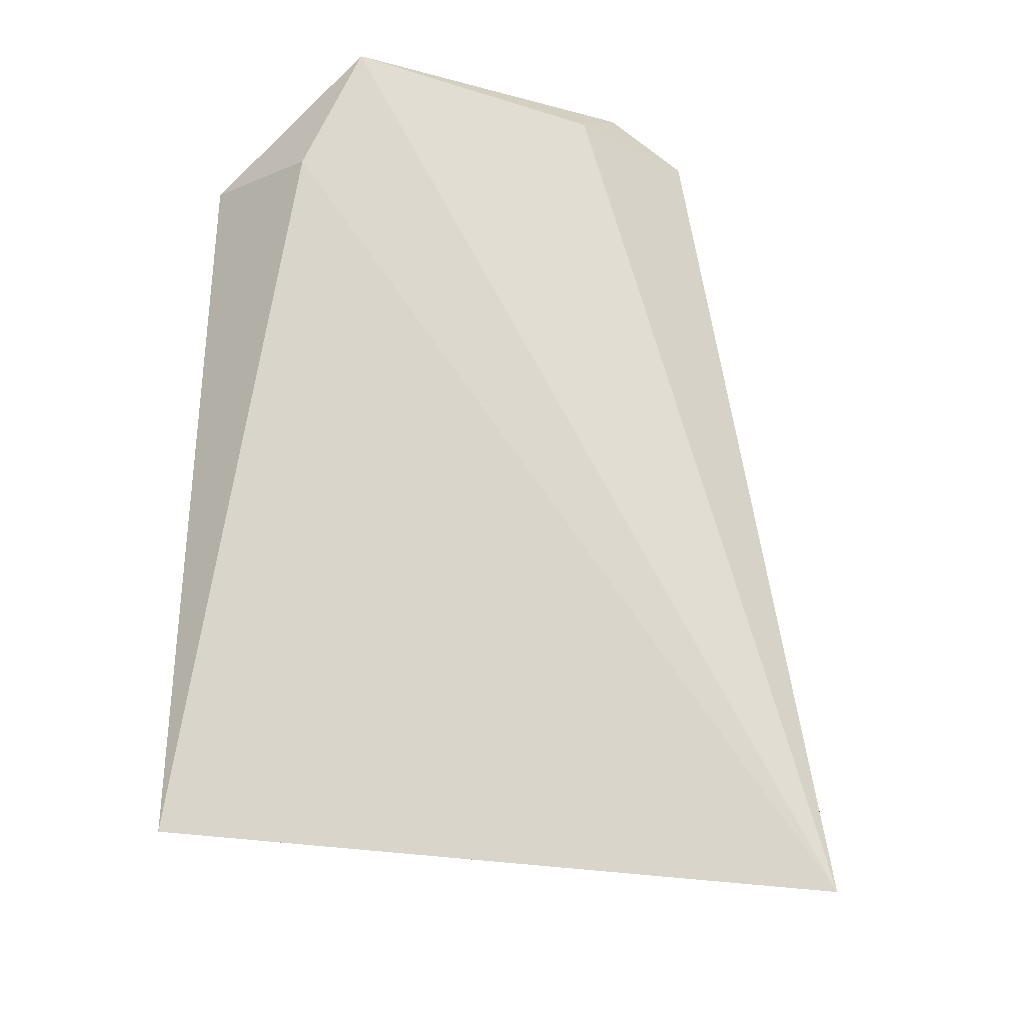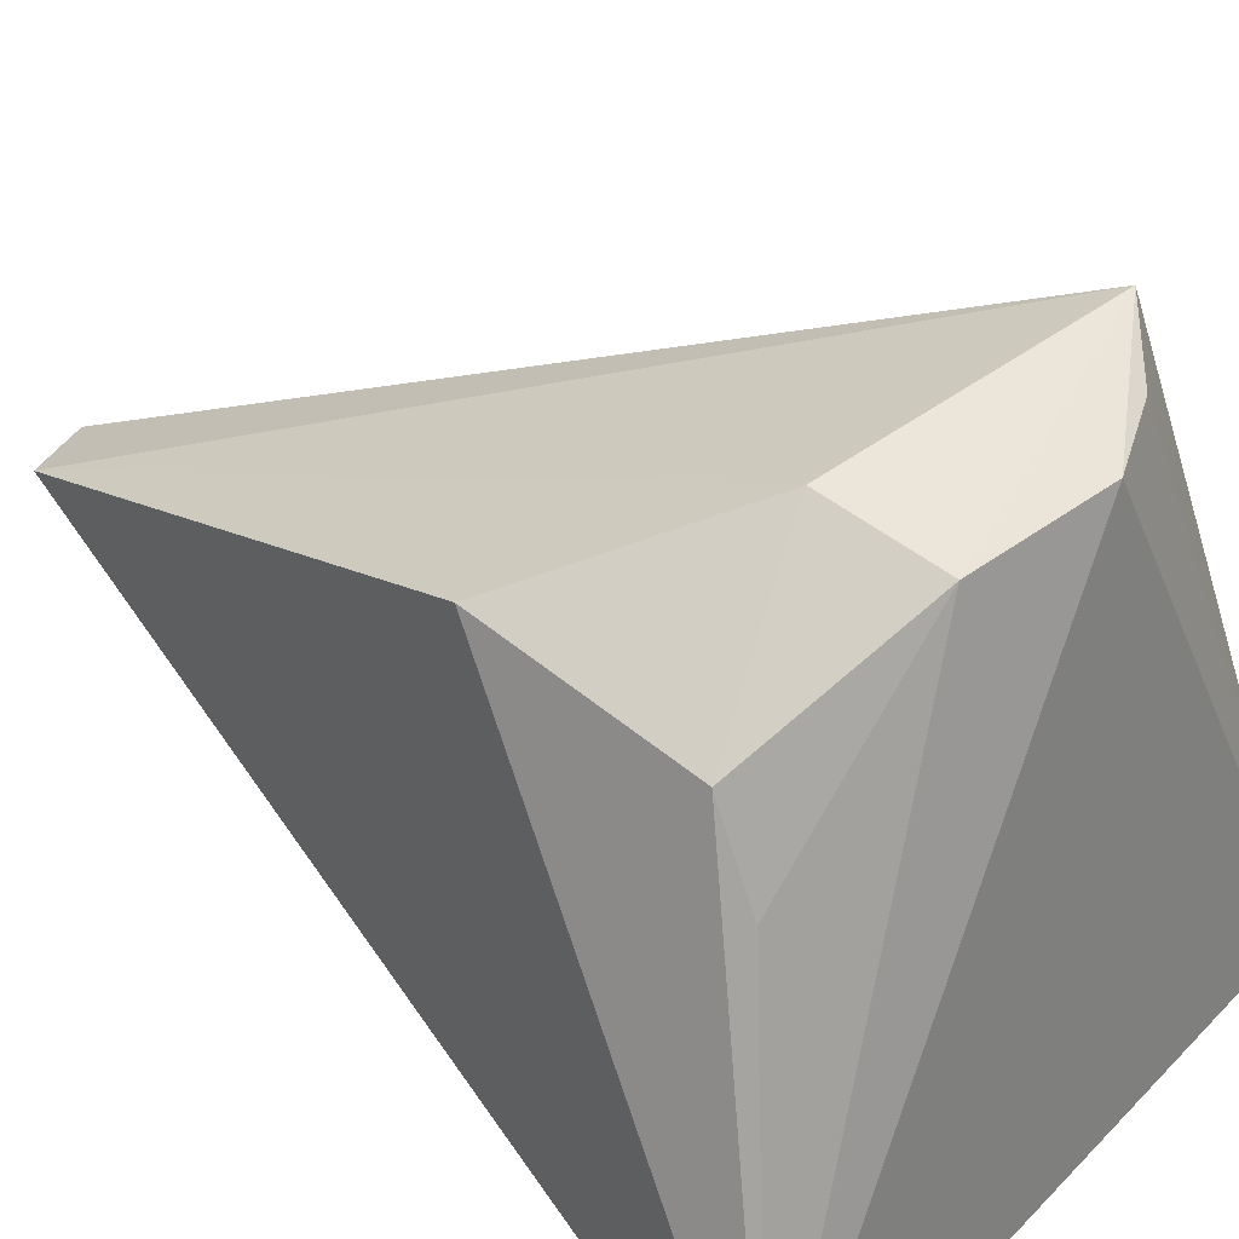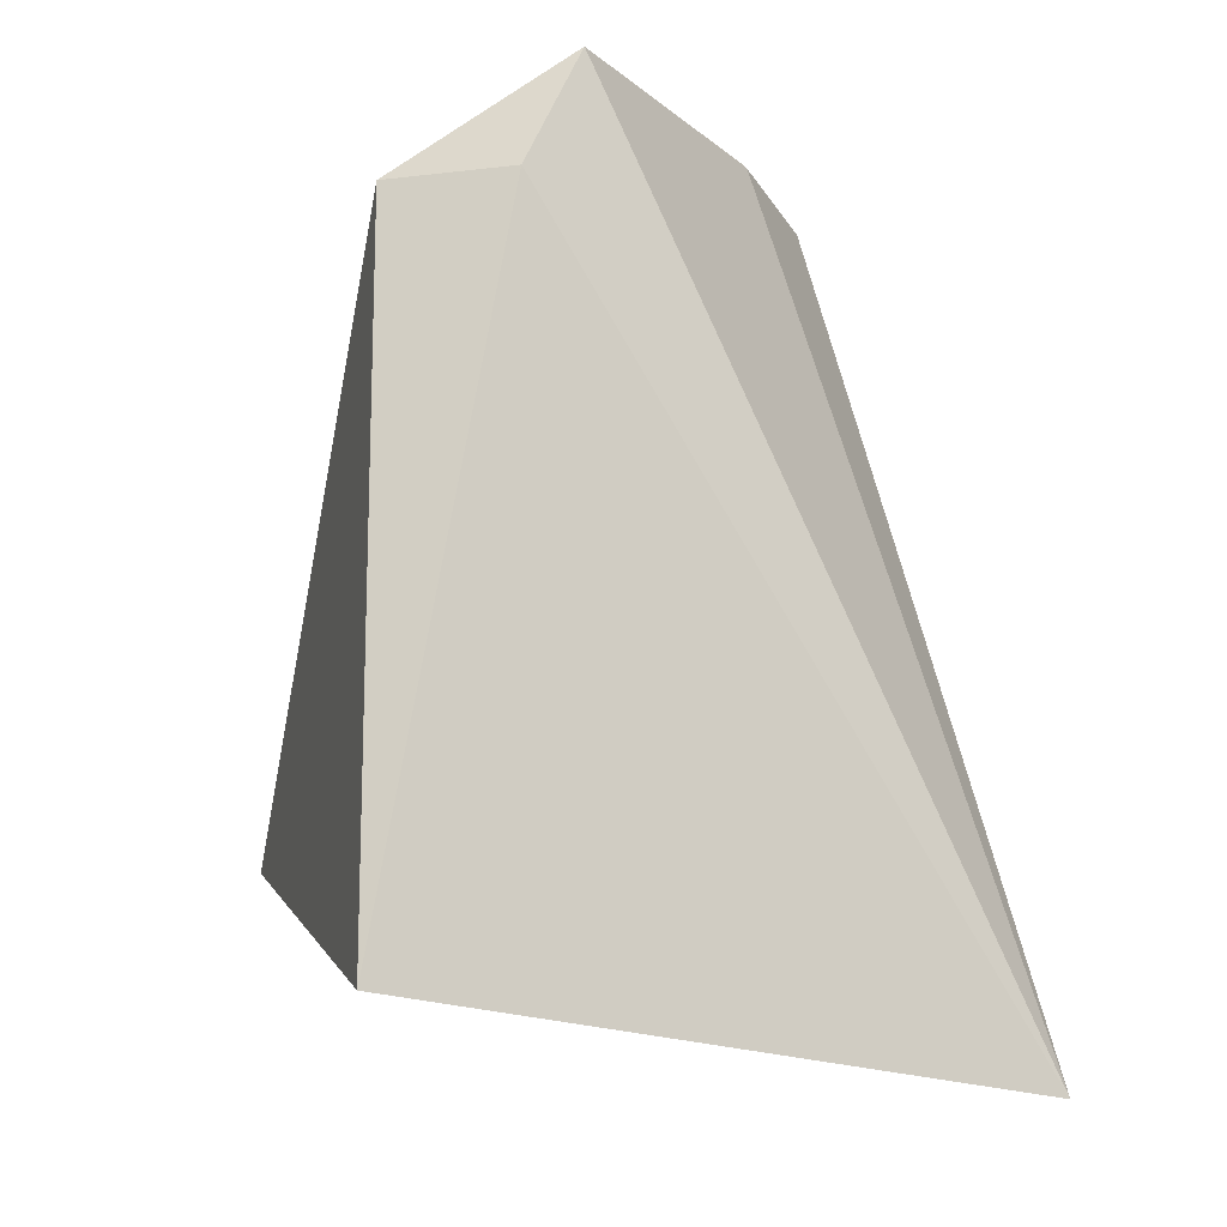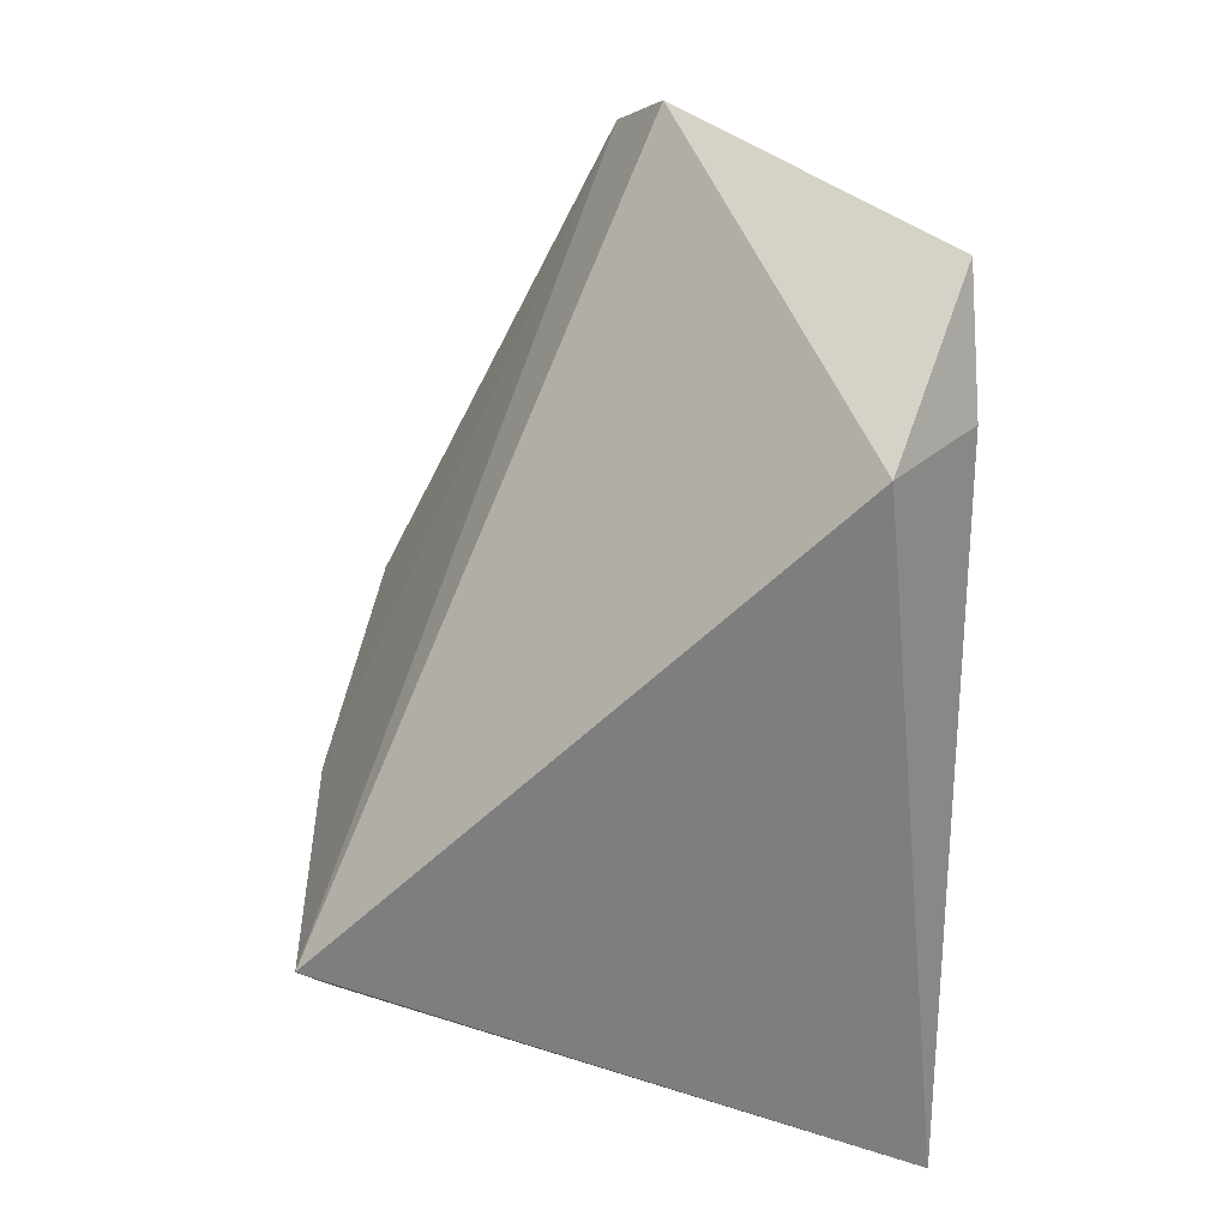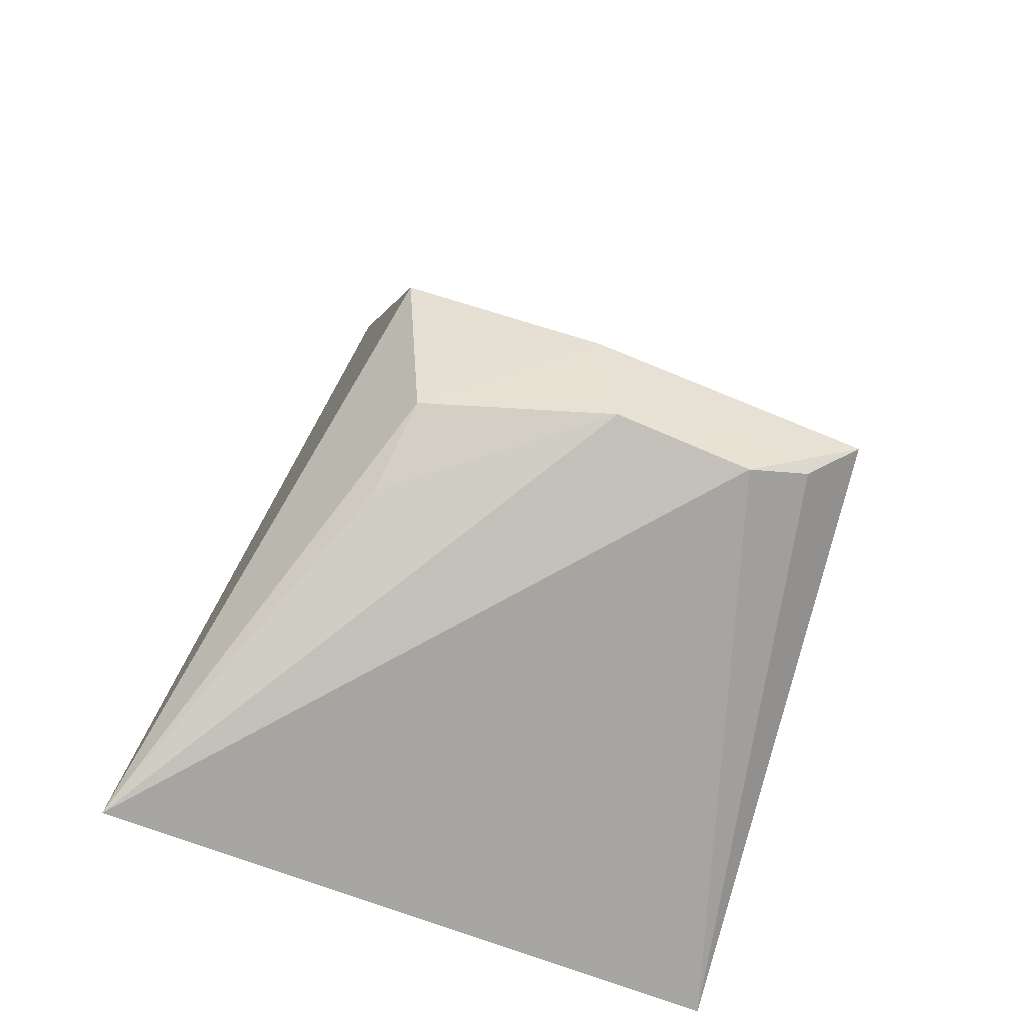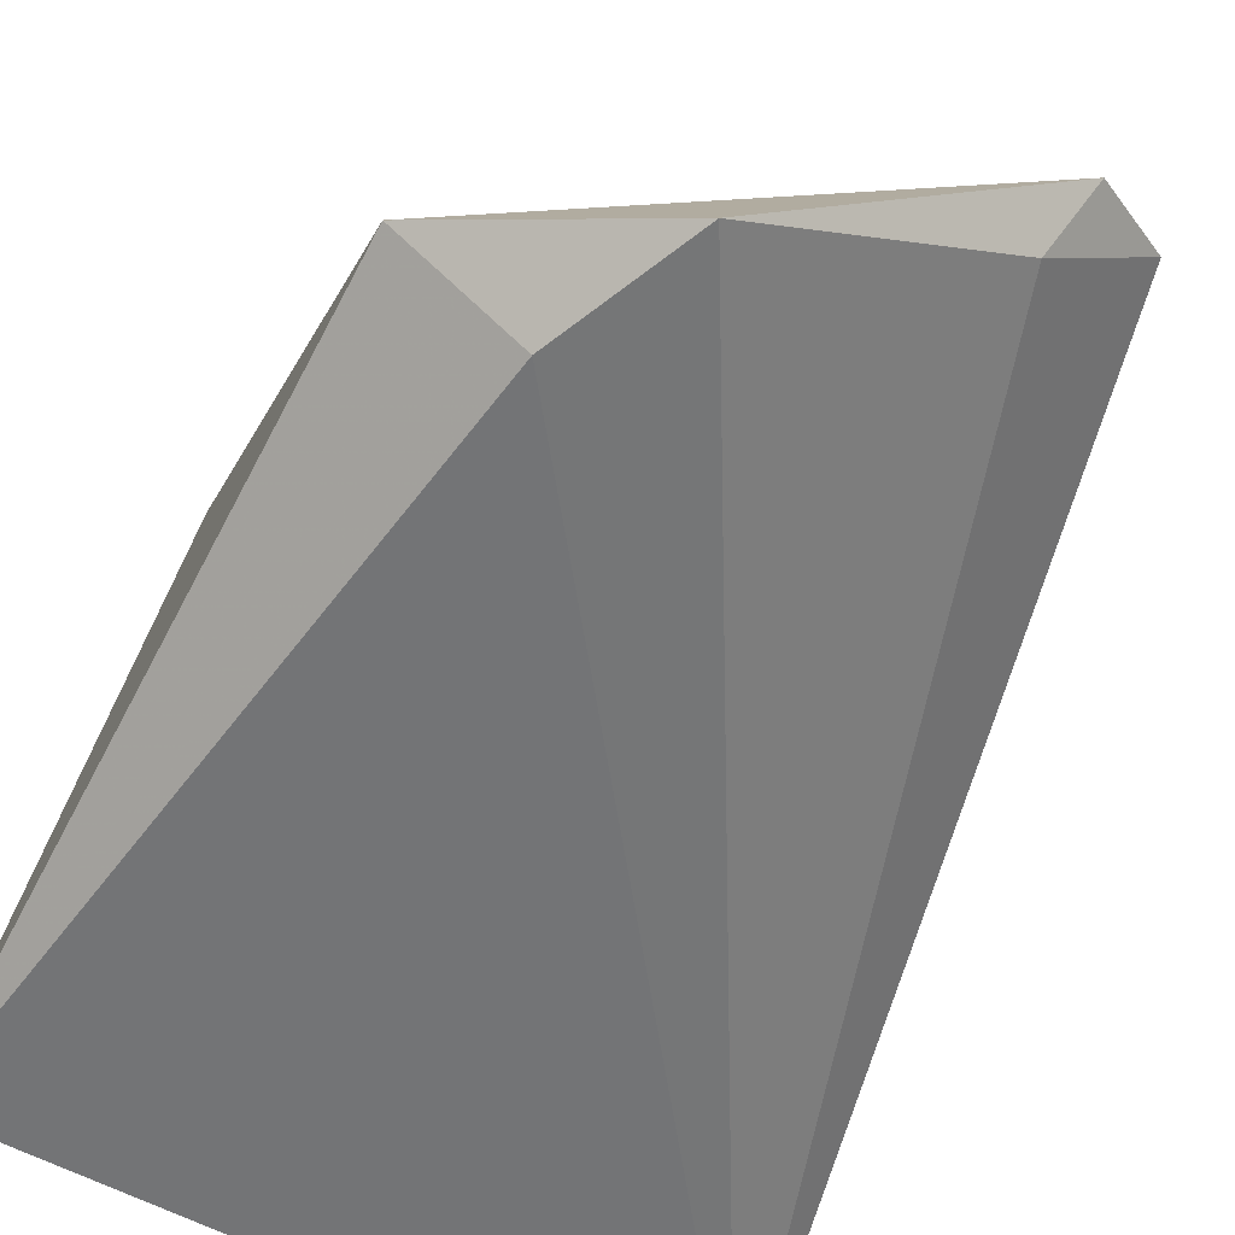
<metadata>
{"format":"obj","ext":"obj","renderer":"f3d","projection":"perspective","resolution":1024,"background":"white","views":[{"elev":-17.4,"azim":-176.7,"up":"+Y"},{"elev":47.6,"azim":-44.8,"up":"+Z"},{"elev":-15.5,"azim":157.9,"up":"+Y"},{"elev":30.8,"azim":88.5,"up":"+Y"},{"elev":-64.7,"azim":-22.5,"up":"+Y"},{"elev":-58.8,"azim":153.6,"up":"+Z"}]}
</metadata>
<code>
v 0.0378 -0.01044 0.1423
v 0.04371 -0.02659 0.09256
v 0.04208 0.03453 0.09851
v 0.02808 0.04505 0.09179
v -0.01261 -0.03161 0.09571
v 0.03318 0.03426 0.09138
v 0.005062 0.04851 0.1128
v 0.0276 -0.0183 0.1398
v 0.007815 0.04497 0.1064
v 0.03322 -0.01538 0.1403
v -0.002629 0.002753 0.1367
v -0.001555 0.04454 0.1162
v 0.000161 -0.01397 0.133
v 0.01349 -0.0078 0.1418
v 0.01563 -0.01706 0.1397
v -0.000754 -0.01842 0.126
f 1 2 3
f 6 3 2
f 6 4 3
f 6 5 4
f 6 2 5
f 7 1 3
f 7 3 4
f 8 5 2
f 9 7 4
f 9 4 5
f 10 8 2
f 10 2 1
f 10 1 8
f 12 9 5
f 12 7 9
f 12 5 11
f 12 1 7
f 13 11 5
f 14 12 11
f 14 1 12
f 14 11 13
f 15 5 8
f 15 14 13
f 15 8 1
f 15 1 14
f 16 15 13
f 16 13 5
f 16 5 15

</code>
